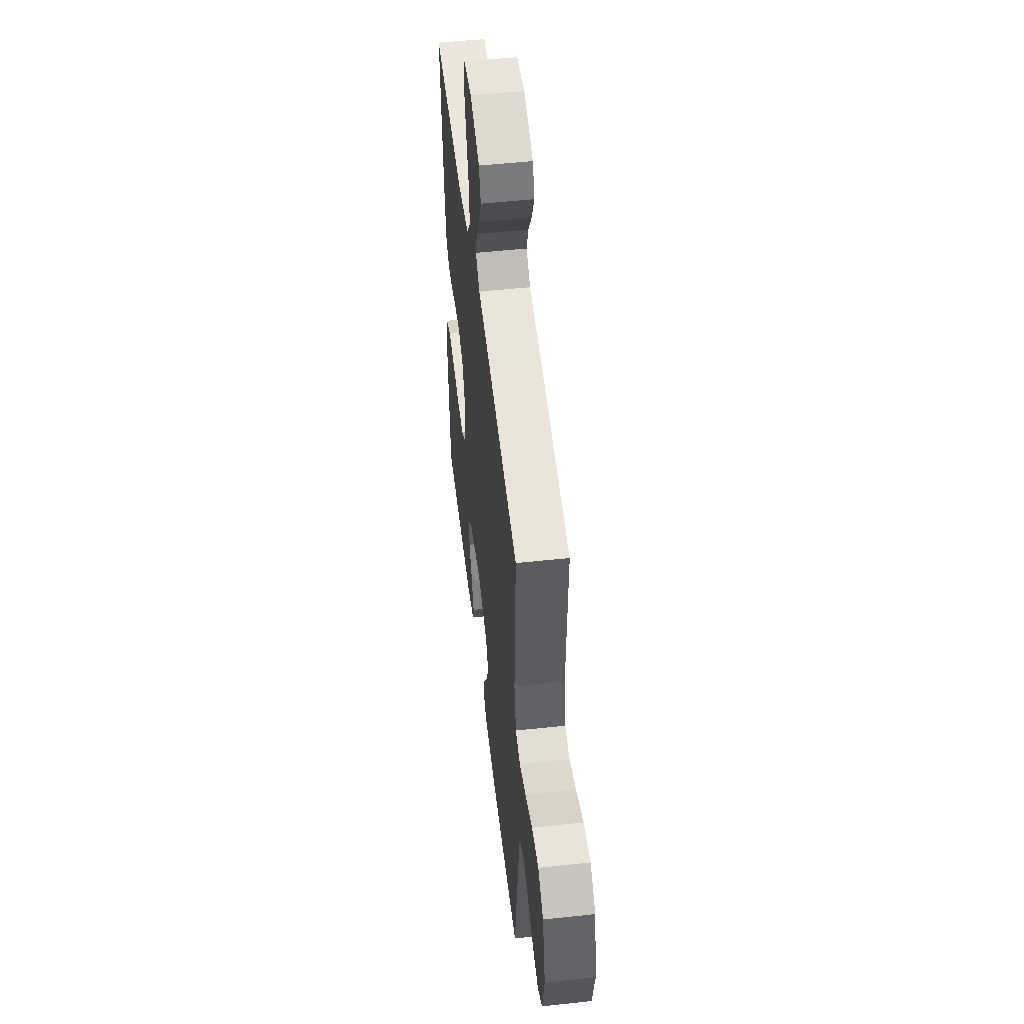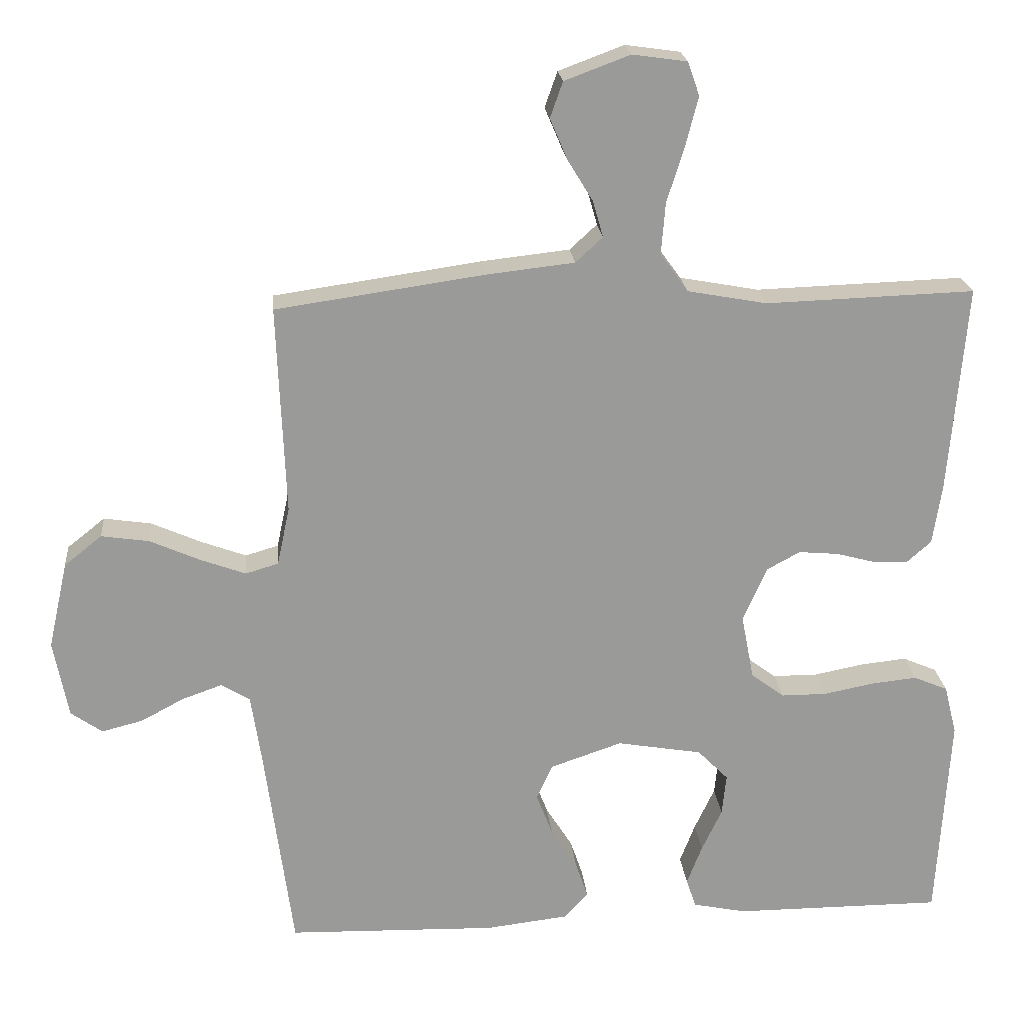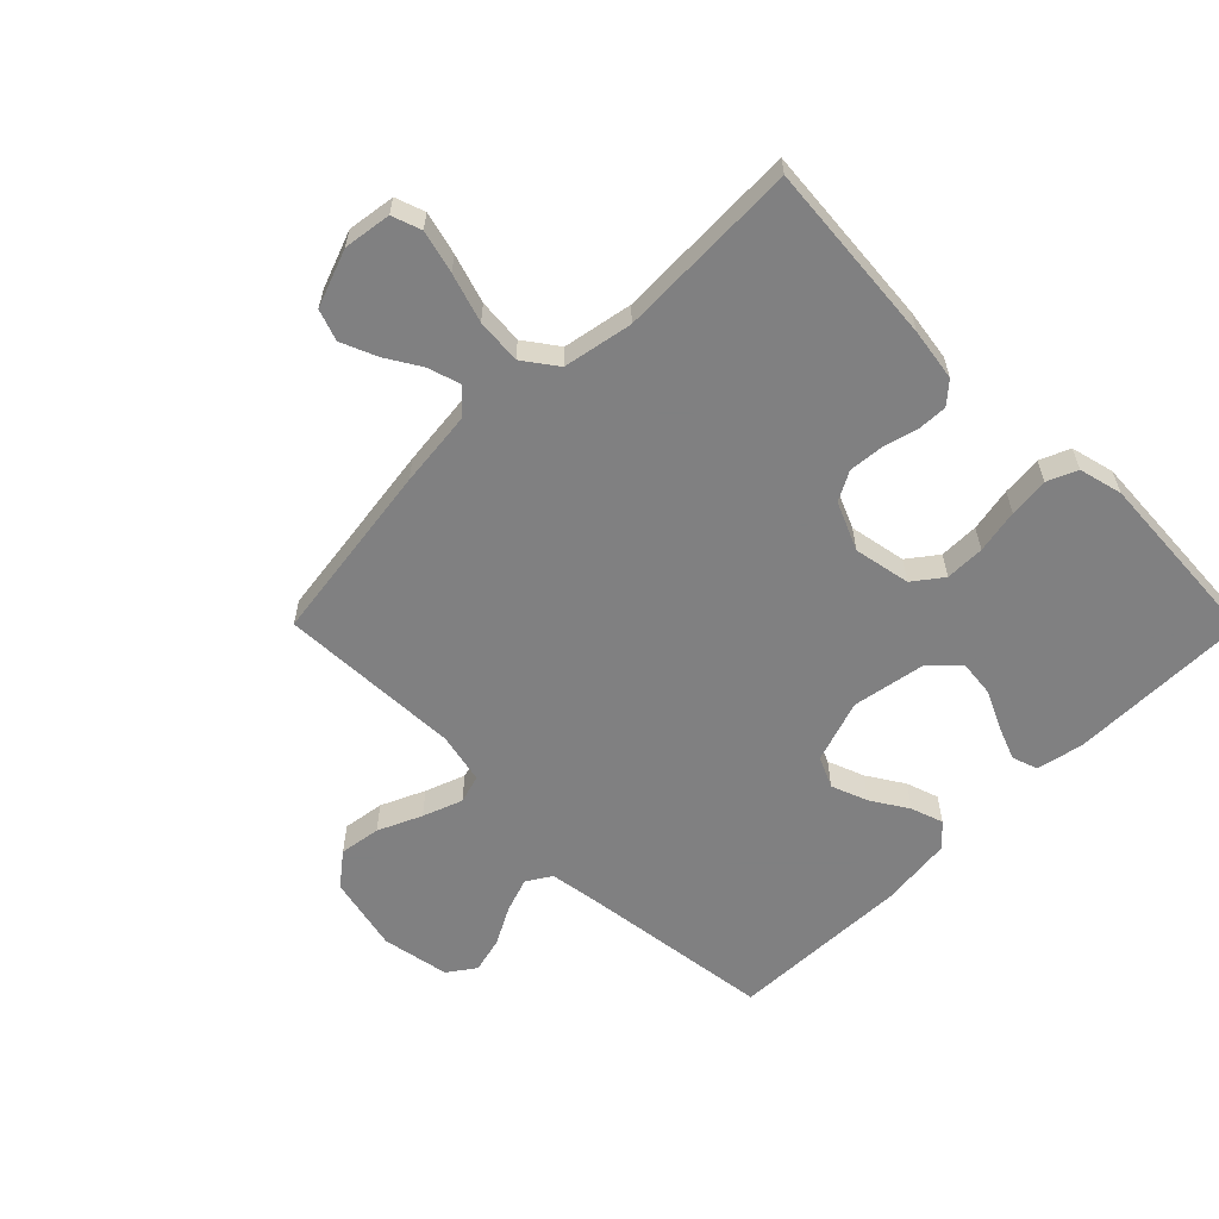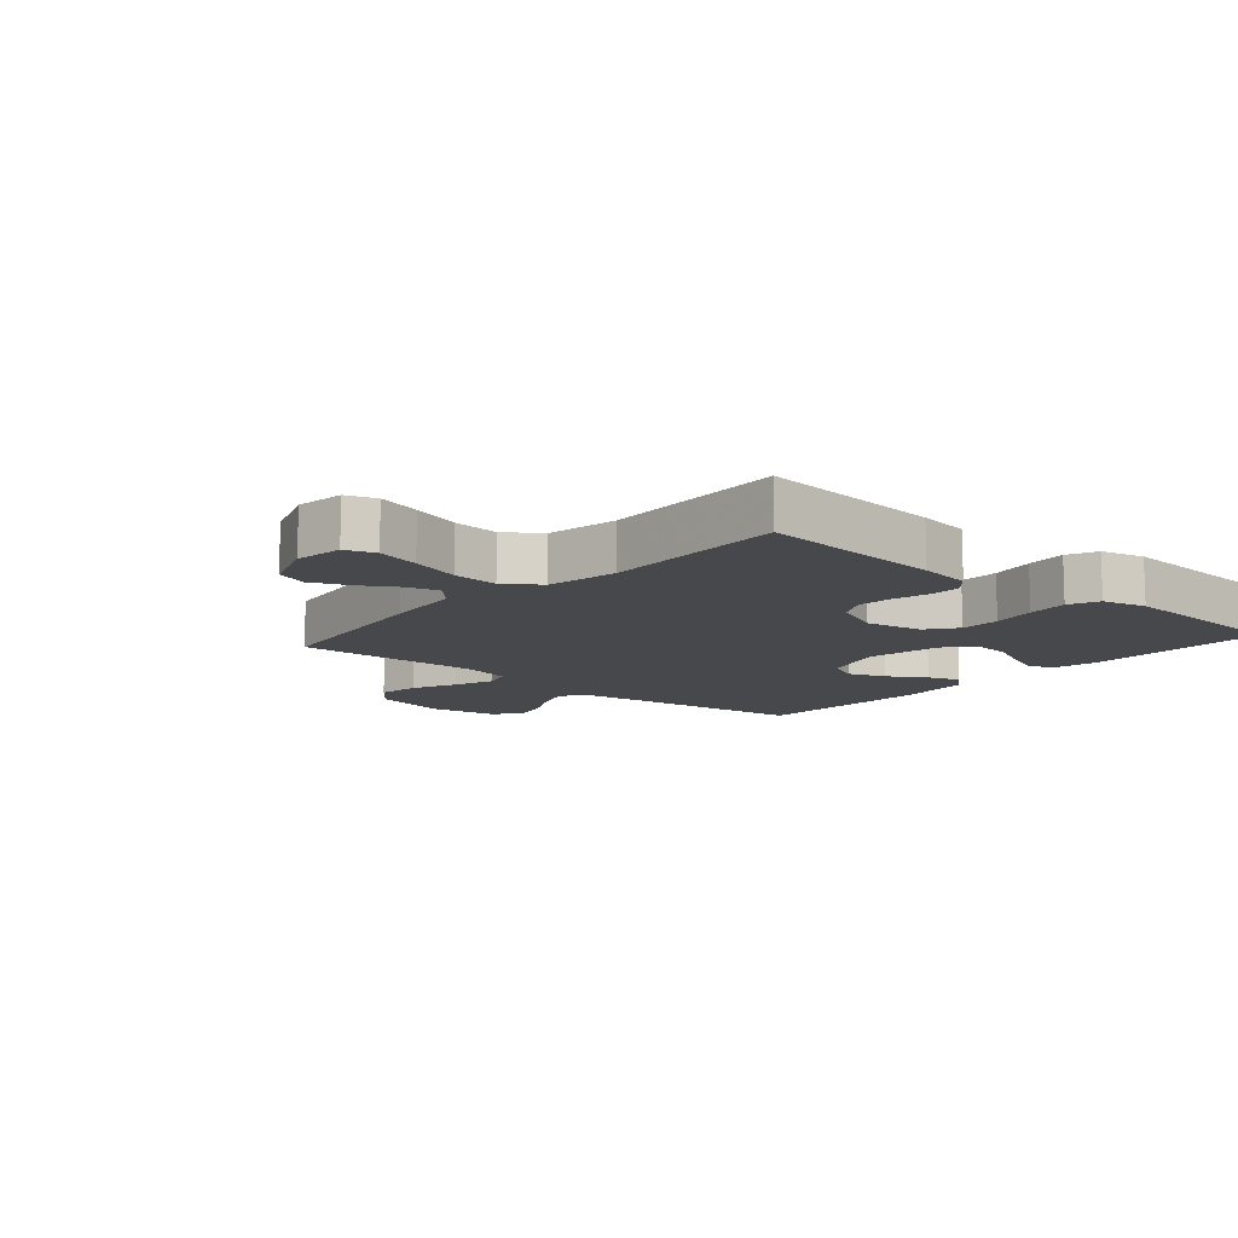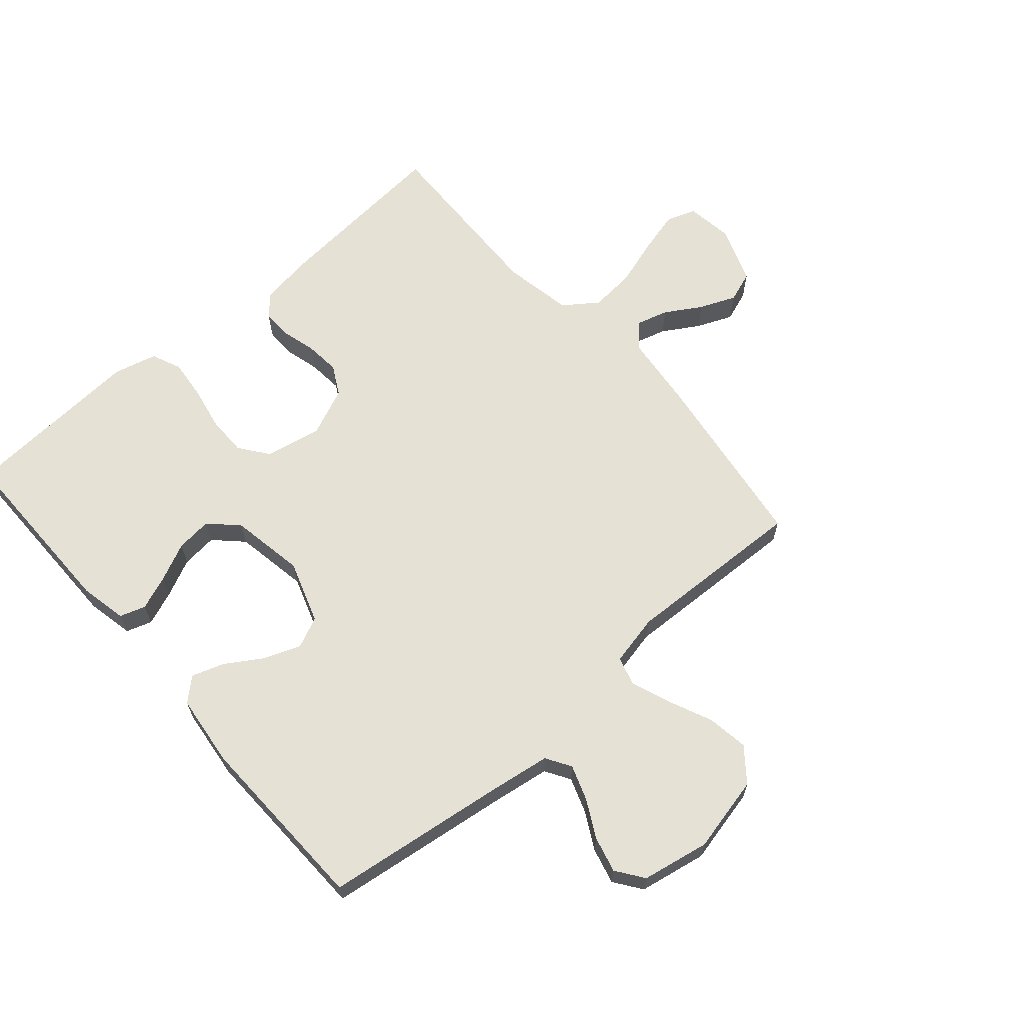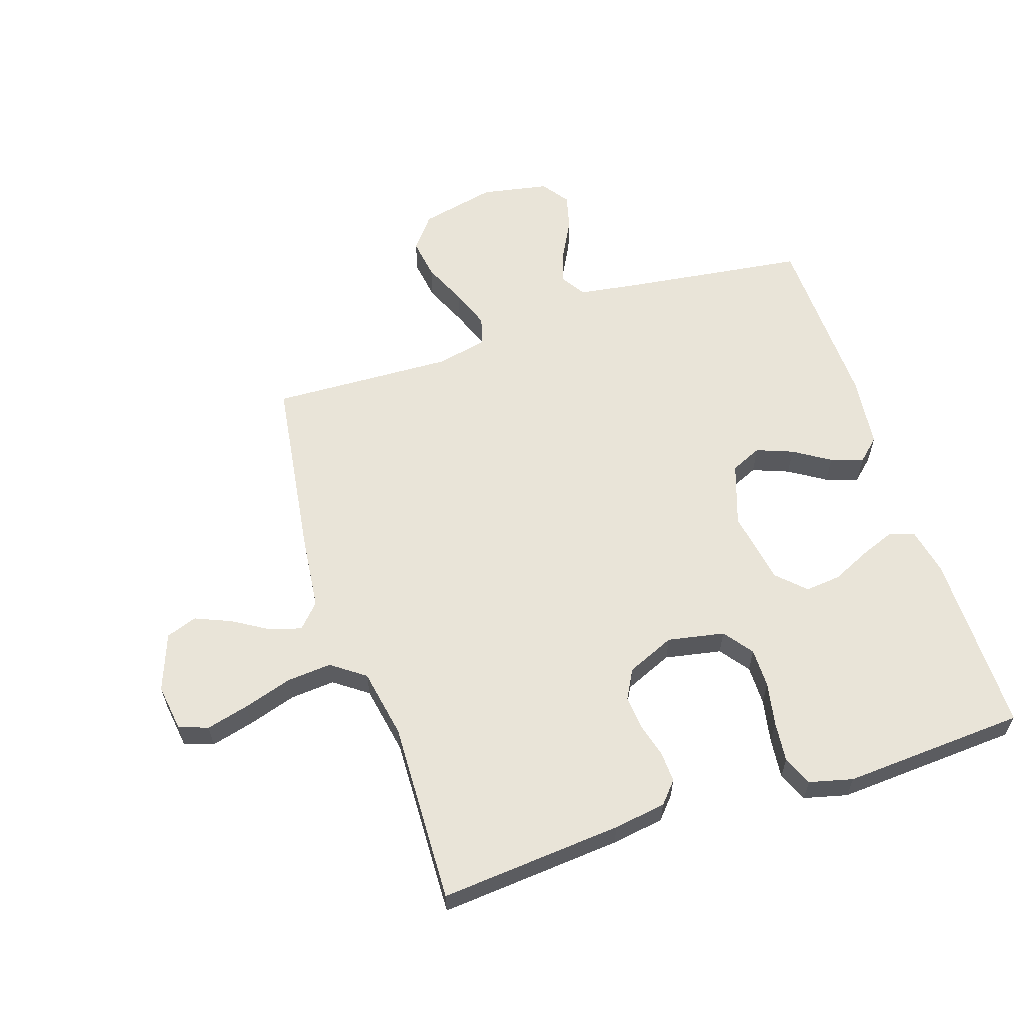
<metadata>
{"format":"obj","ext":"obj","renderer":"f3d","projection":"perspective","resolution":1024,"background":"white","views":[{"elev":52.0,"azim":-96.7,"up":"+Z"},{"elev":21.2,"azim":-5.3,"up":"+Z"},{"elev":-60.0,"azim":44.8,"up":"+Y"},{"elev":-11.2,"azim":48.9,"up":"+Y"},{"elev":64.7,"azim":-131.1,"up":"+Y"},{"elev":60.2,"azim":71.8,"up":"+Y"}]}
</metadata>
<code>
v -0.5 0.07 0.5
v -0.2 0.07 0.543
v -0.075 0.07 0.557
v -0.036 0.07 0.593
v -0.051 0.07 0.645
v -0.087 0.07 0.704
v -0.112 0.07 0.763
v -0.094 0.07 0.814
v 0 0.07 0.849
v 0.078 0.07 0.838
v 0.095 0.07 0.79
v 0.077 0.07 0.72
v 0.052 0.07 0.64
v 0.046 0.07 0.566
v 0.086 0.07 0.511
v 0.2 0.07 0.49
v 0.5 0.07 0.5
v 0.475 0.07 0.2
v 0.462 0.07 0.114
v 0.427 0.07 0.083
v 0.377 0.07 0.085
v 0.321 0.07 0.1
v 0.264 0.07 0.105
v 0.216 0.07 0.079
v 0.182 0.07 0
v 0.2 0.07 -0.093
v 0.248 0.07 -0.129
v 0.313 0.07 -0.129
v 0.385 0.07 -0.115
v 0.451 0.07 -0.108
v 0.5 0.07 -0.129
v 0.518 0.07 -0.2
v 0.5 0.07 -0.5
v 0.2 0.07 -0.5
v 0.123 0.07 -0.484
v 0.109 0.07 -0.442
v 0.131 0.07 -0.385
v 0.16 0.07 -0.323
v 0.166 0.07 -0.264
v 0.122 0.07 -0.219
v 0 0.07 -0.198
v -0.103 0.07 -0.233
v -0.126 0.07 -0.284
v -0.103 0.07 -0.344
v -0.065 0.07 -0.404
v -0.047 0.07 -0.457
v -0.081 0.07 -0.494
v -0.2 0.07 -0.508
v -0.5 0.07 -0.5
v -0.54 0.07 -0.2
v -0.555 0.07 -0.1
v -0.596 0.07 -0.075
v -0.653 0.07 -0.095
v -0.715 0.07 -0.128
v -0.774 0.07 -0.143
v -0.819 0.07 -0.111
v -0.84 0.07 0
v -0.812 0.07 0.125
v -0.758 0.07 0.168
v -0.69 0.07 0.158
v -0.618 0.07 0.126
v -0.553 0.07 0.102
v -0.506 0.07 0.116
v -0.488 0.07 0.2
v -0.5 0 0.5
v -0.2 0 0.543
v -0.075 0 0.557
v -0.036 0 0.593
v -0.051 0 0.645
v -0.087 0 0.704
v -0.112 0 0.763
v -0.094 0 0.814
v 0 0 0.849
v 0.078 0 0.838
v 0.095 0 0.79
v 0.077 0 0.72
v 0.052 0 0.64
v 0.046 0 0.566
v 0.086 0 0.511
v 0.2 0 0.49
v 0.5 0 0.5
v 0.475 0 0.2
v 0.462 0 0.114
v 0.427 0 0.083
v 0.377 0 0.085
v 0.321 0 0.1
v 0.264 0 0.105
v 0.216 0 0.079
v 0.182 0 0
v 0.2 0 -0.093
v 0.248 0 -0.129
v 0.313 0 -0.129
v 0.385 0 -0.115
v 0.451 0 -0.108
v 0.5 0 -0.129
v 0.518 0 -0.2
v 0.5 0 -0.5
v 0.2 0 -0.5
v 0.123 0 -0.484
v 0.109 0 -0.442
v 0.131 0 -0.385
v 0.16 0 -0.323
v 0.166 0 -0.264
v 0.122 0 -0.219
v 0 0 -0.198
v -0.103 0 -0.233
v -0.126 0 -0.284
v -0.103 0 -0.344
v -0.065 0 -0.404
v -0.047 0 -0.457
v -0.081 0 -0.494
v -0.2 0 -0.508
v -0.5 0 -0.5
v -0.54 0 -0.2
v -0.555 0 -0.1
v -0.596 0 -0.075
v -0.653 0 -0.095
v -0.715 0 -0.128
v -0.774 0 -0.143
v -0.819 0 -0.111
v -0.84 0 0
v -0.812 0 0.125
v -0.758 0 0.168
v -0.69 0 0.158
v -0.618 0 0.126
v -0.553 0 0.102
v -0.506 0 0.116
v -0.488 0 0.2
f 58 59 60 61
f 58 61 62
f 57 58 62
f 56 57 62 63
f 53 54 55 56
f 52 53 56 63
f 47 48 49 50
f 47 50 51
f 44 45 46 47
f 43 44 47 51
f 42 43 51 52
f 35 36 37 38
f 33 34 35 38
f 33 38 39
f 32 33 39 40
f 28 29 30 31
f 28 31 32 40
f 19 20 21 22
f 19 22 23
f 16 17 18 19
f 15 16 19 23
f 14 15 23 24
f 10 11 12 13
f 8 9 10 13
f 8 13 14
f 5 6 7 8
f 4 5 8 14
f 3 4 14 24
f 64 1 2 3
f 63 64 3 24
f 41 42 52 63
f 41 63 24 25
f 27 28 40 41
f 26 27 41
f 25 26 41
f 125 124 123 122
f 126 125 122
f 126 122 121
f 127 126 121 120
f 120 119 118 117
f 127 120 117 116
f 114 113 112 111
f 115 114 111
f 111 110 109 108
f 115 111 108 107
f 116 115 107 106
f 102 101 100 99
f 102 99 98 97
f 103 102 97
f 104 103 97 96
f 95 94 93 92
f 104 96 95 92
f 86 85 84 83
f 87 86 83
f 83 82 81 80
f 87 83 80 79
f 88 87 79 78
f 77 76 75 74
f 77 74 73 72
f 78 77 72
f 72 71 70 69
f 78 72 69 68
f 88 78 68 67
f 67 66 65 128
f 88 67 128 127
f 127 116 106 105
f 89 88 127 105
f 105 104 92 91
f 105 91 90
f 105 90 89
f 1 65 66 2
f 2 66 67 3
f 3 67 68 4
f 4 68 69 5
f 5 69 70 6
f 6 70 71 7
f 7 71 72 8
f 8 72 73 9
f 9 73 74 10
f 10 74 75 11
f 11 75 76 12
f 12 76 77 13
f 13 77 78 14
f 14 78 79 15
f 15 79 80 16
f 16 80 81 17
f 17 81 82 18
f 18 82 83 19
f 19 83 84 20
f 20 84 85 21
f 21 85 86 22
f 22 86 87 23
f 23 87 88 24
f 24 88 89 25
f 25 89 90 26
f 26 90 91 27
f 27 91 92 28
f 28 92 93 29
f 29 93 94 30
f 30 94 95 31
f 31 95 96 32
f 32 96 97 33
f 33 97 98 34
f 34 98 99 35
f 35 99 100 36
f 36 100 101 37
f 37 101 102 38
f 38 102 103 39
f 39 103 104 40
f 40 104 105 41
f 41 105 106 42
f 42 106 107 43
f 43 107 108 44
f 44 108 109 45
f 45 109 110 46
f 46 110 111 47
f 47 111 112 48
f 48 112 113 49
f 49 113 114 50
f 50 114 115 51
f 51 115 116 52
f 52 116 117 53
f 53 117 118 54
f 54 118 119 55
f 55 119 120 56
f 56 120 121 57
f 57 121 122 58
f 58 122 123 59
f 59 123 124 60
f 60 124 125 61
f 61 125 126 62
f 62 126 127 63
f 63 127 128 64
f 64 128 65 1

</code>
